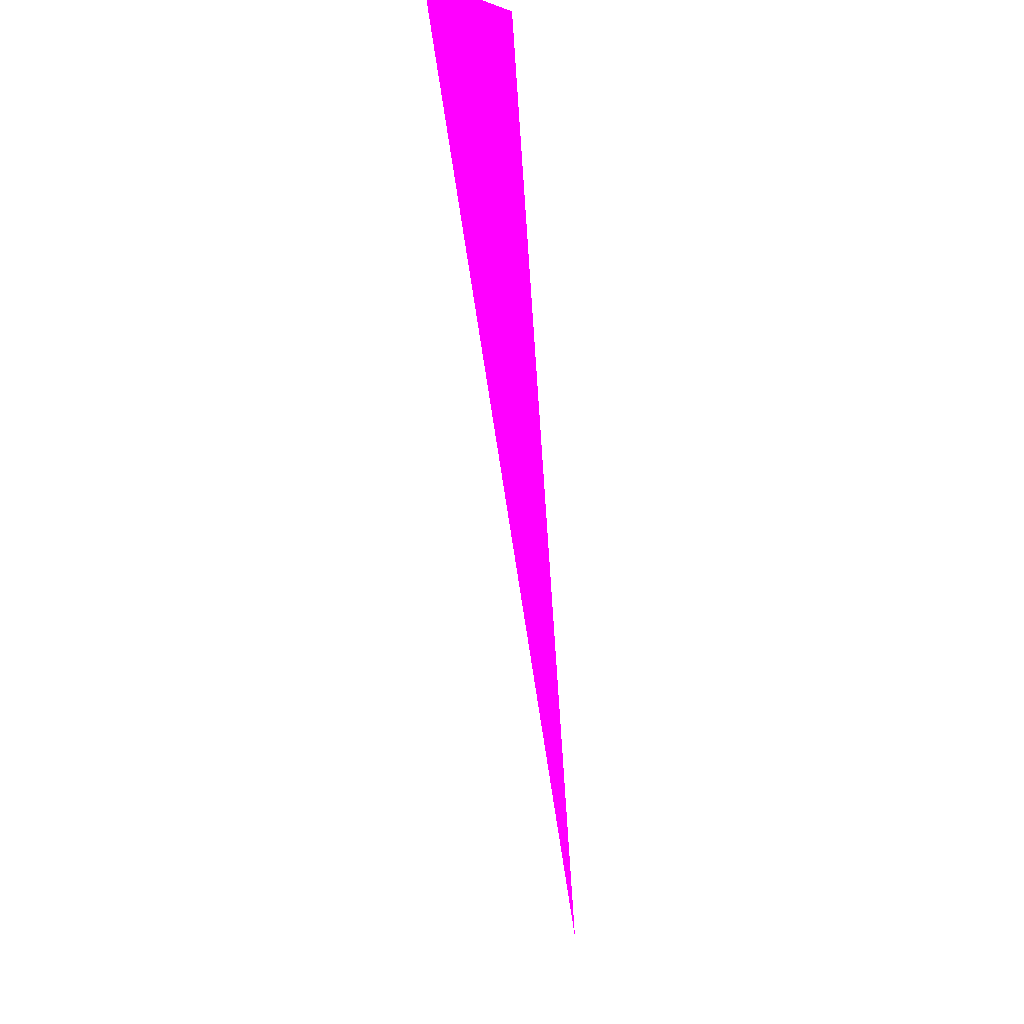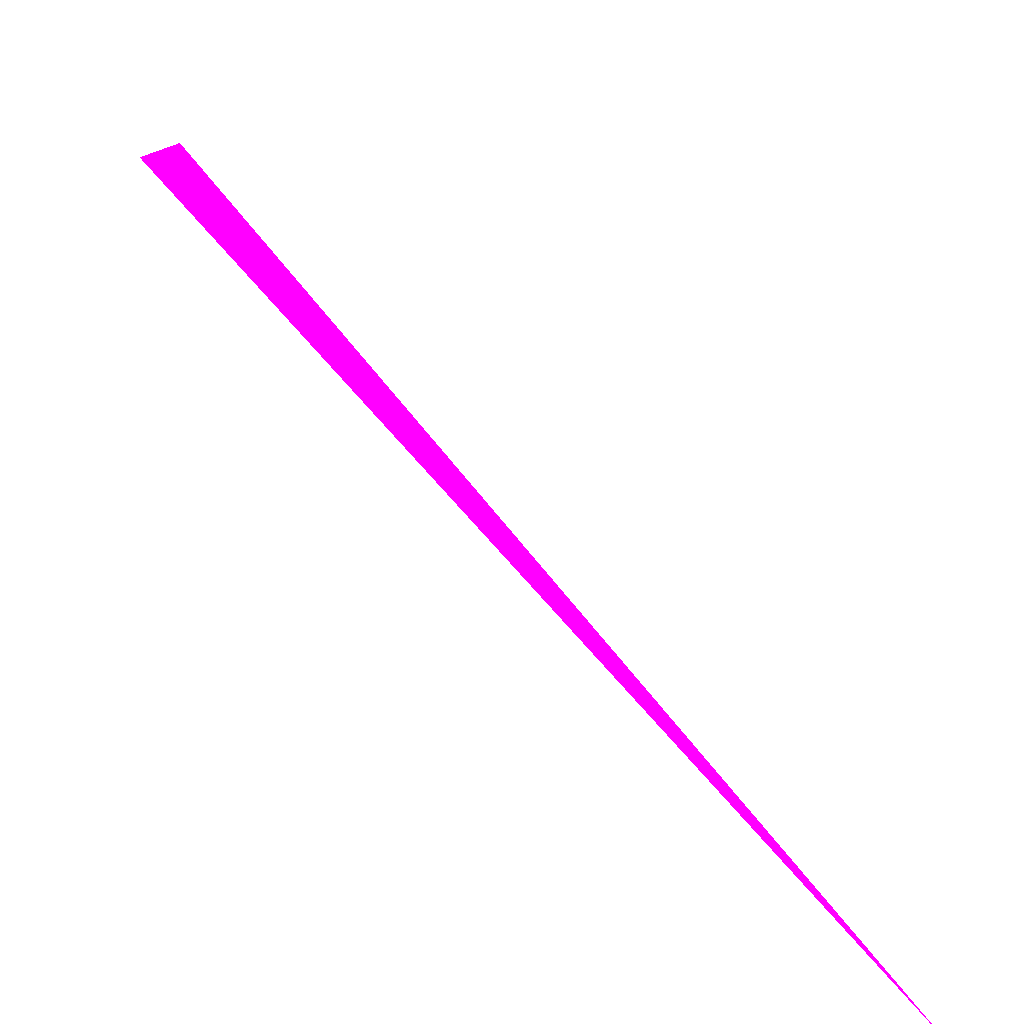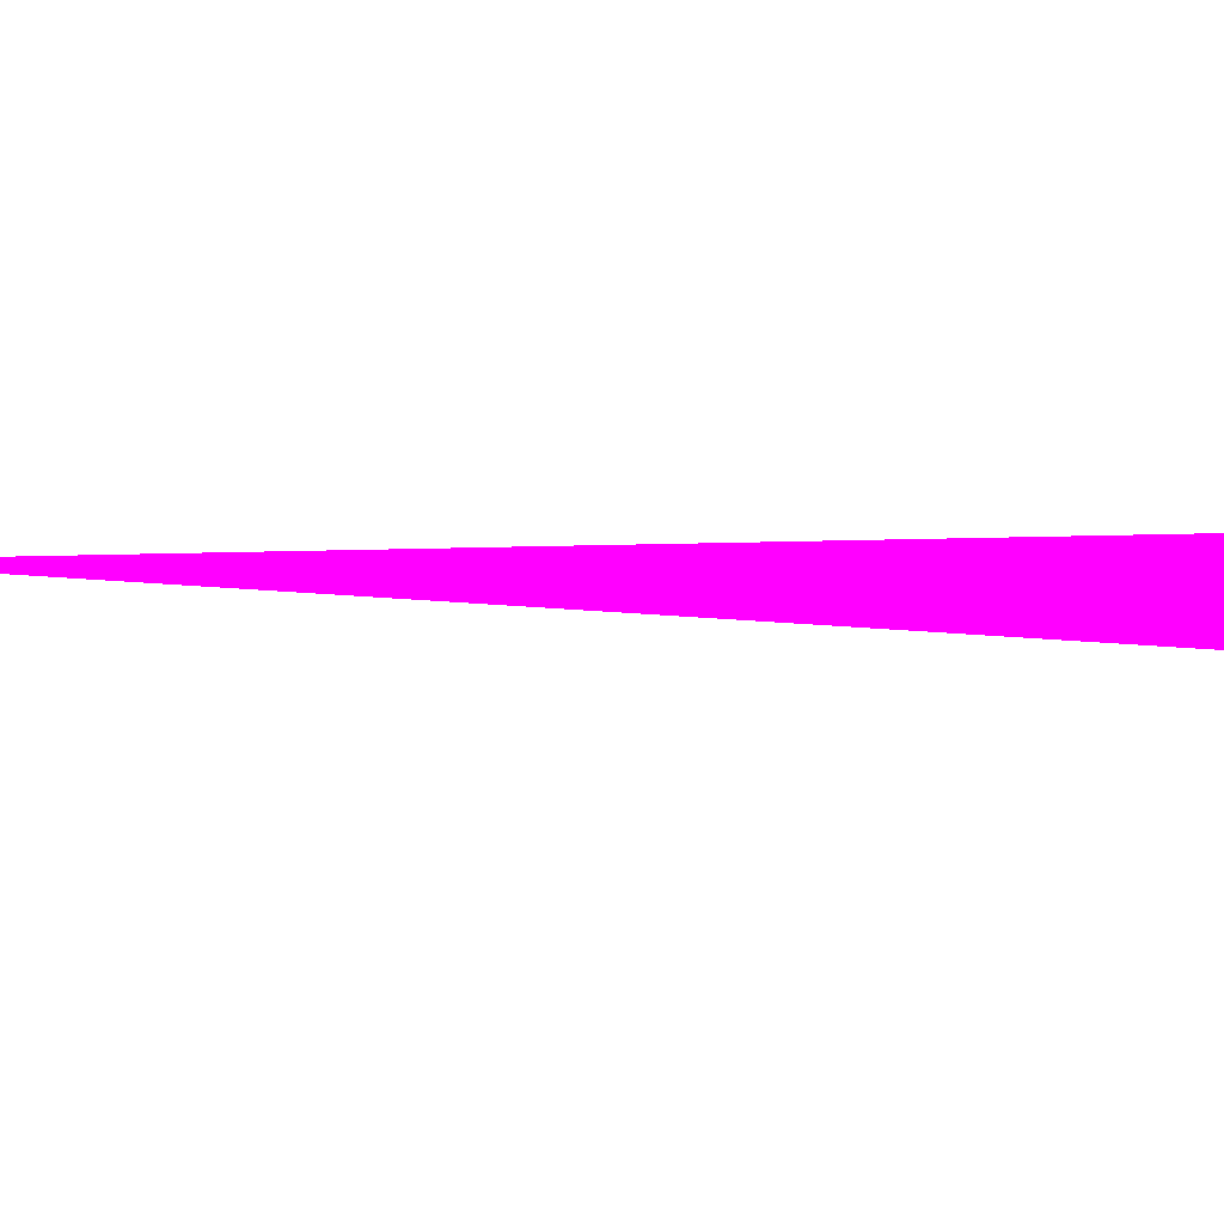
<metadata>
{"format":"obj","ext":"obj","renderer":"f3d","projection":"perspective","resolution":1024,"background":"white","views":[{"elev":-14.5,"azim":-138.7,"up":"+Z"},{"elev":-12.7,"azim":36.4,"up":"+Y"},{"elev":-71.7,"azim":115.2,"up":"+Z"}]}
</metadata>
<code>
o geometry_0
v 6.125e+05 5.855e+06 663.7 1 0 1
v 6.125e+05 5.855e+06 663.8 1 0 1
v 6.125e+05 5.855e+06 664 1 0 1
v 6.125e+05 5.855e+06 660.7 1 0 1
f 2 1 3
f 2 3 4
f 2 4 1
f 1 4 3

</code>
